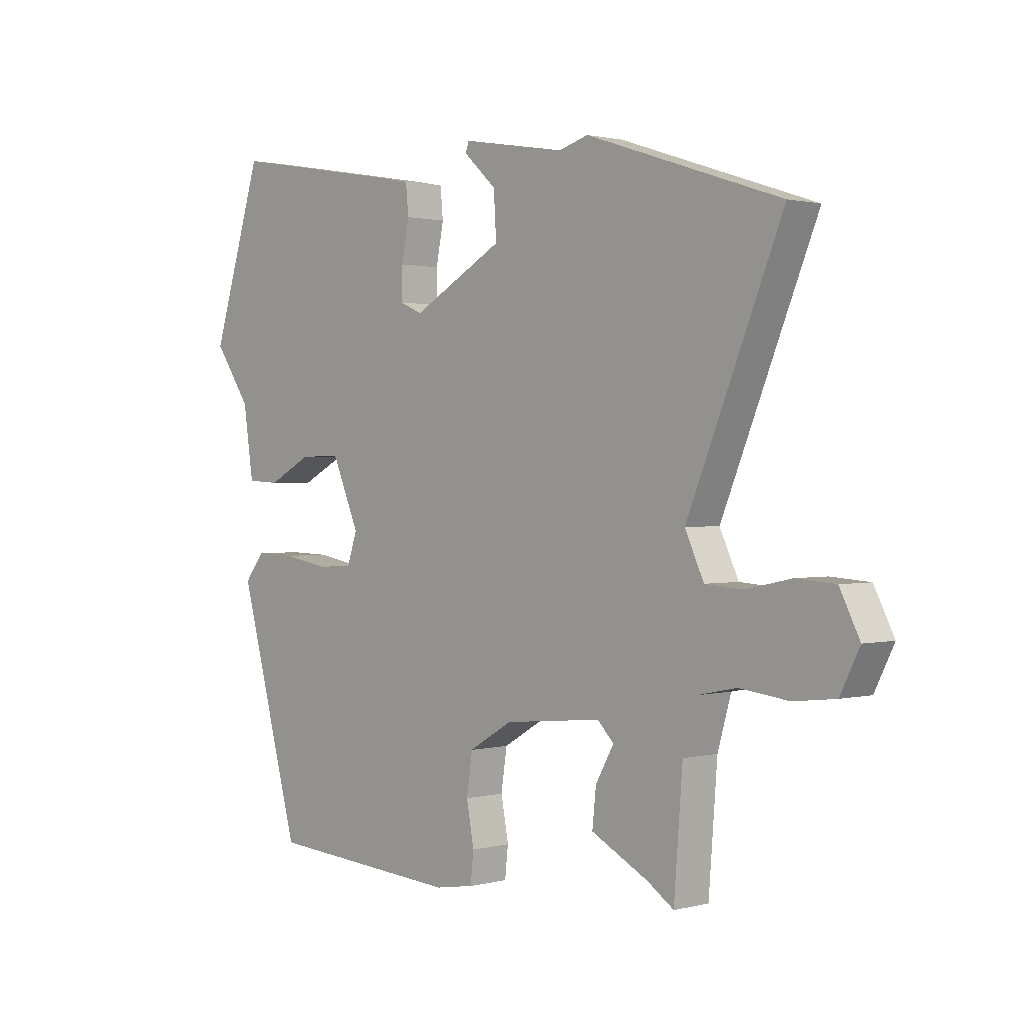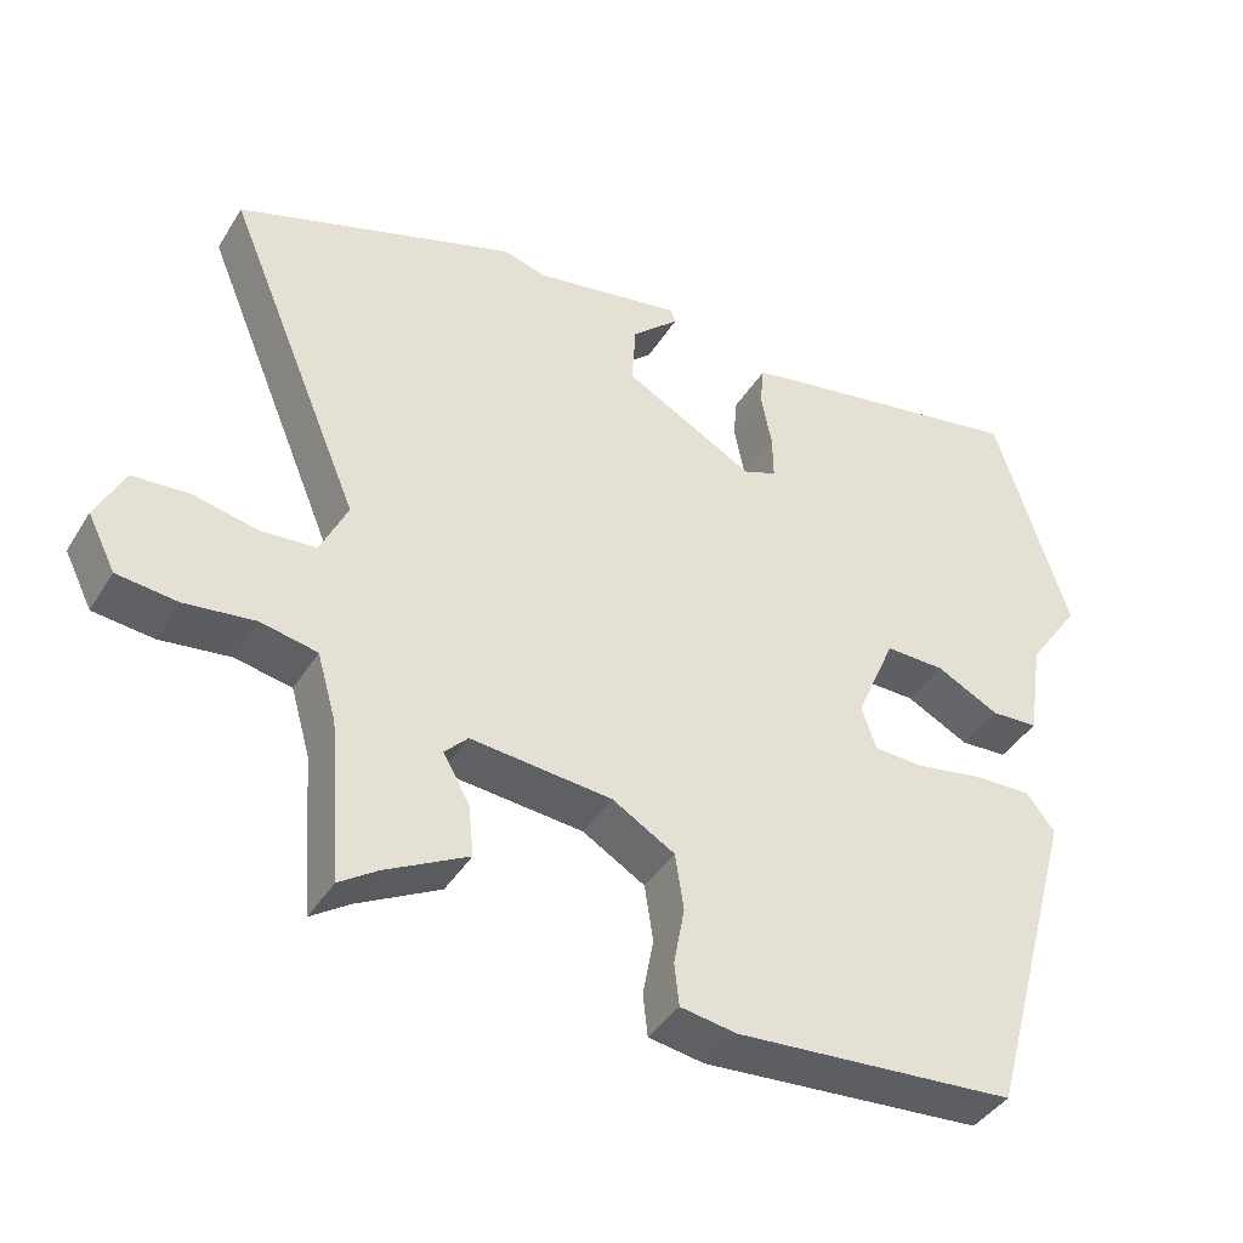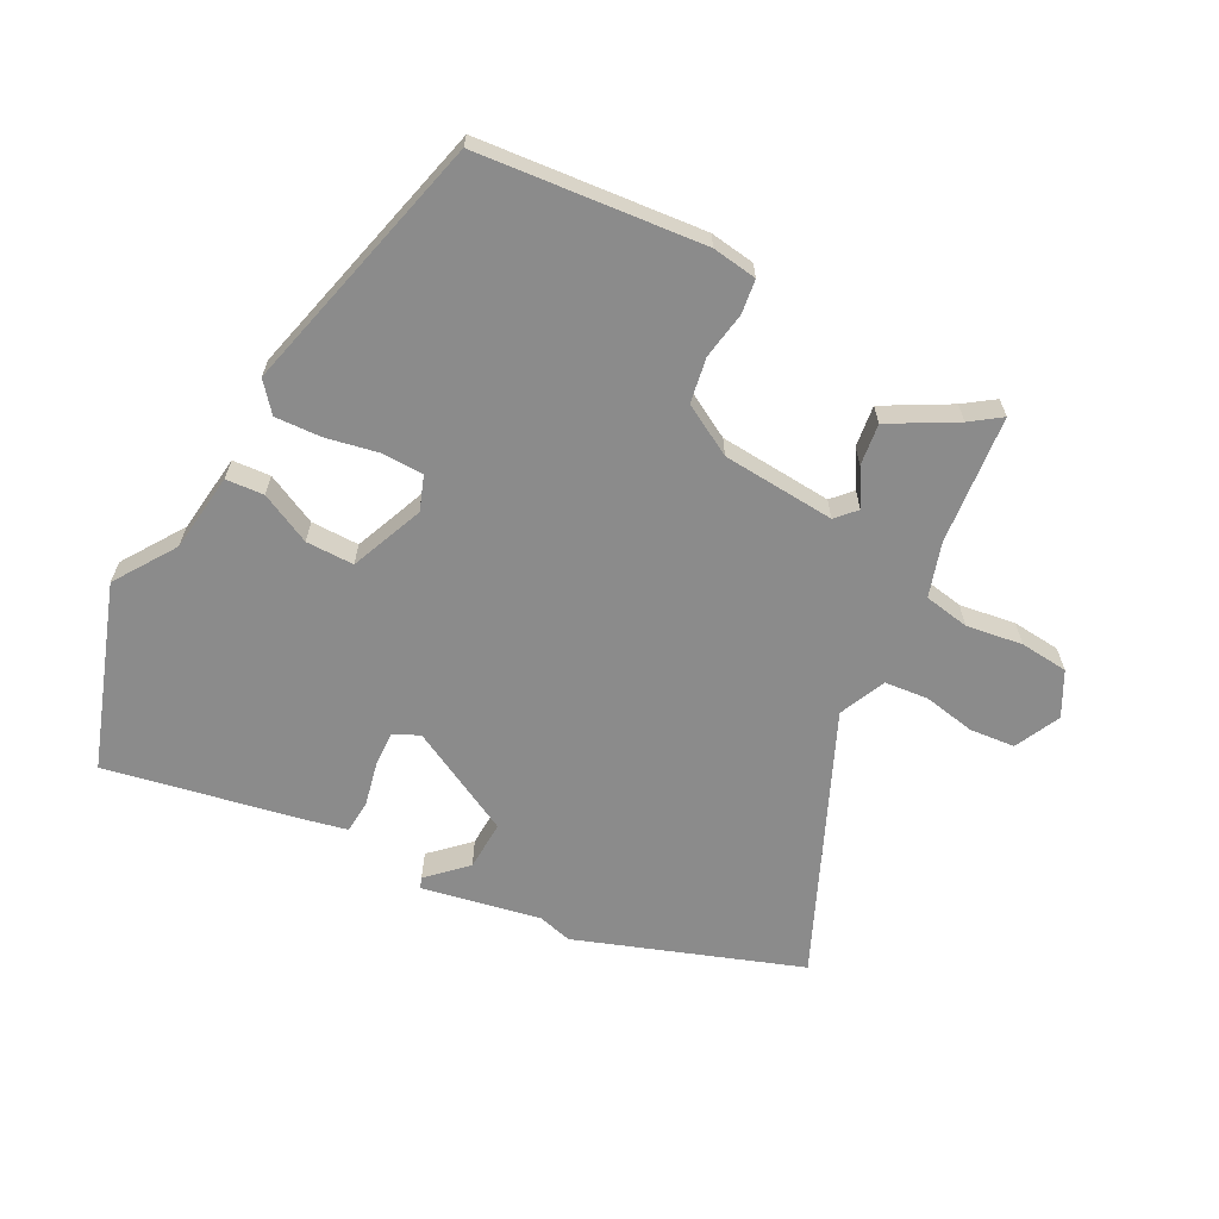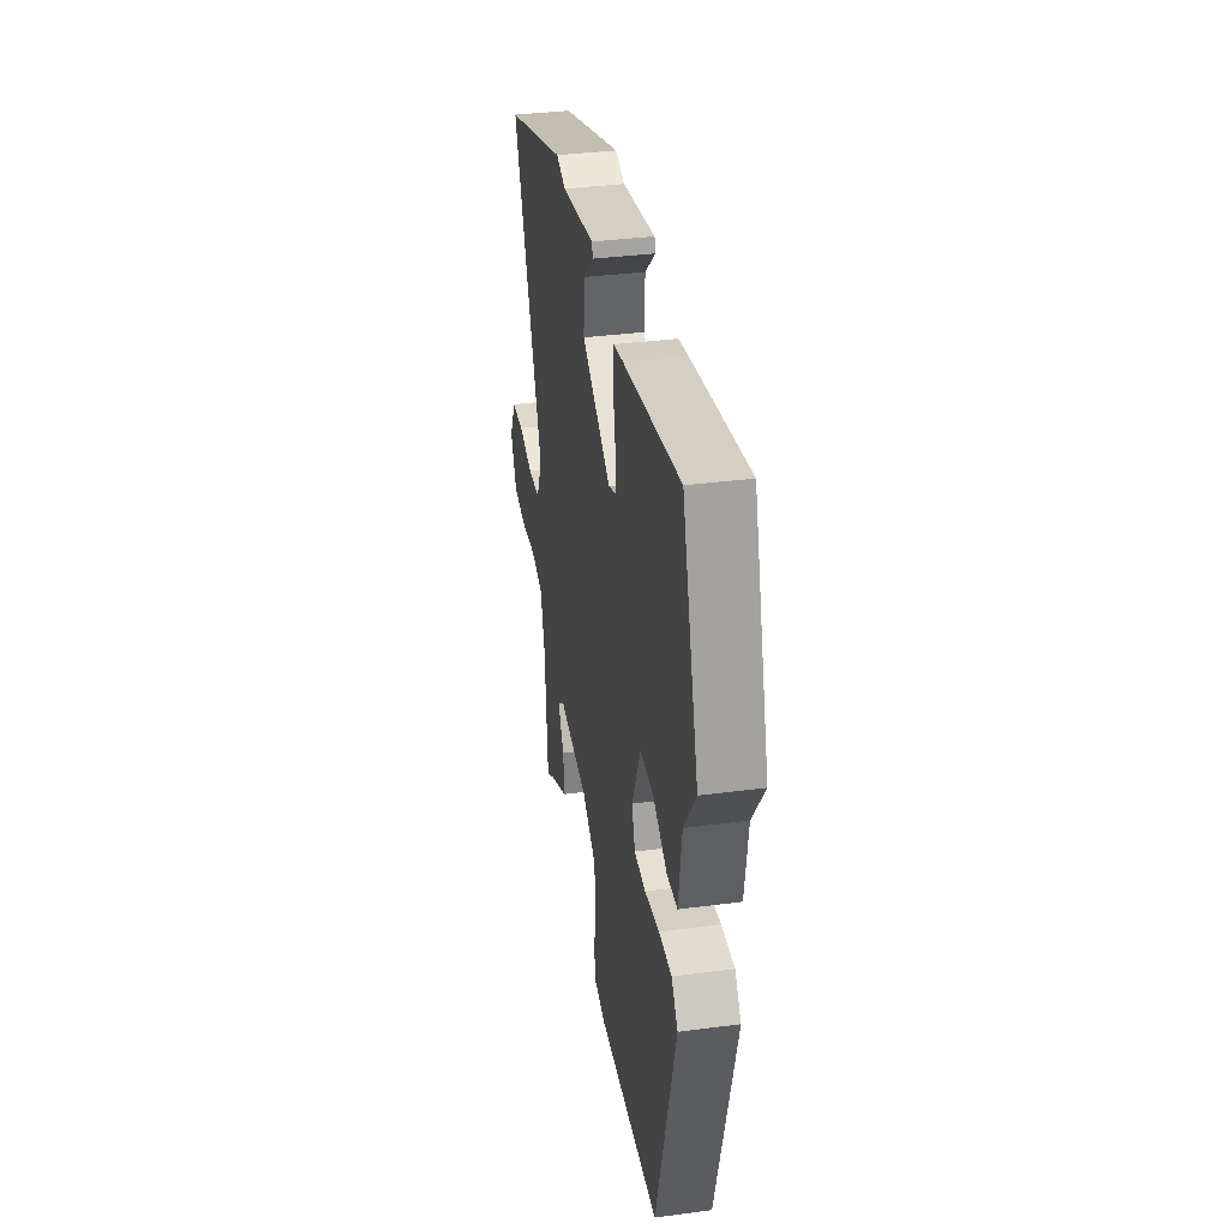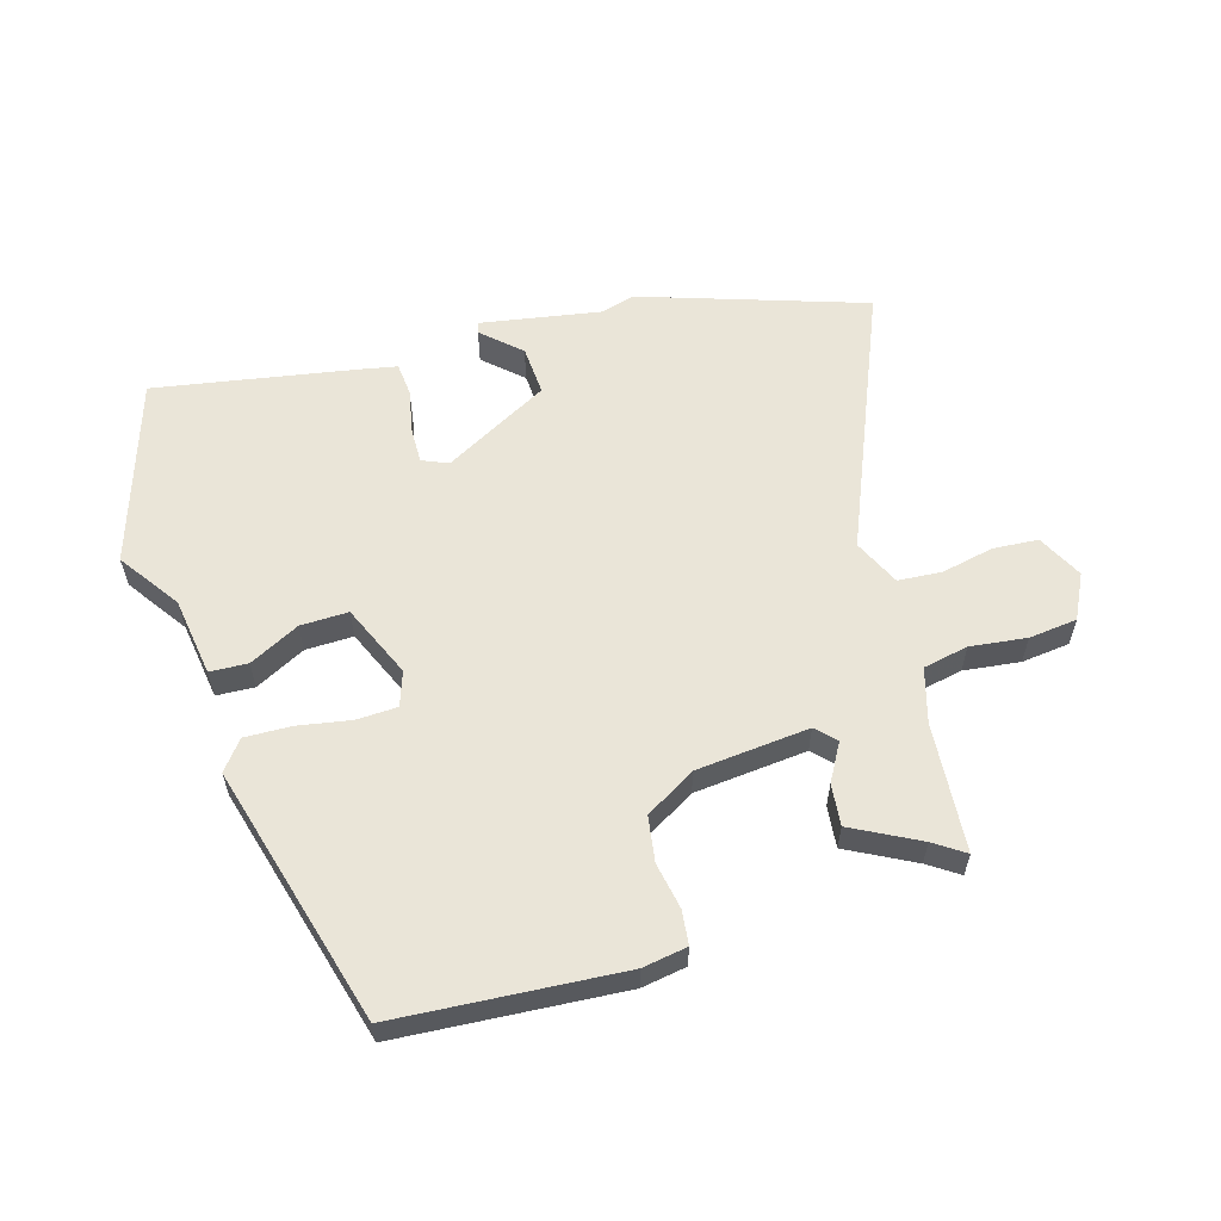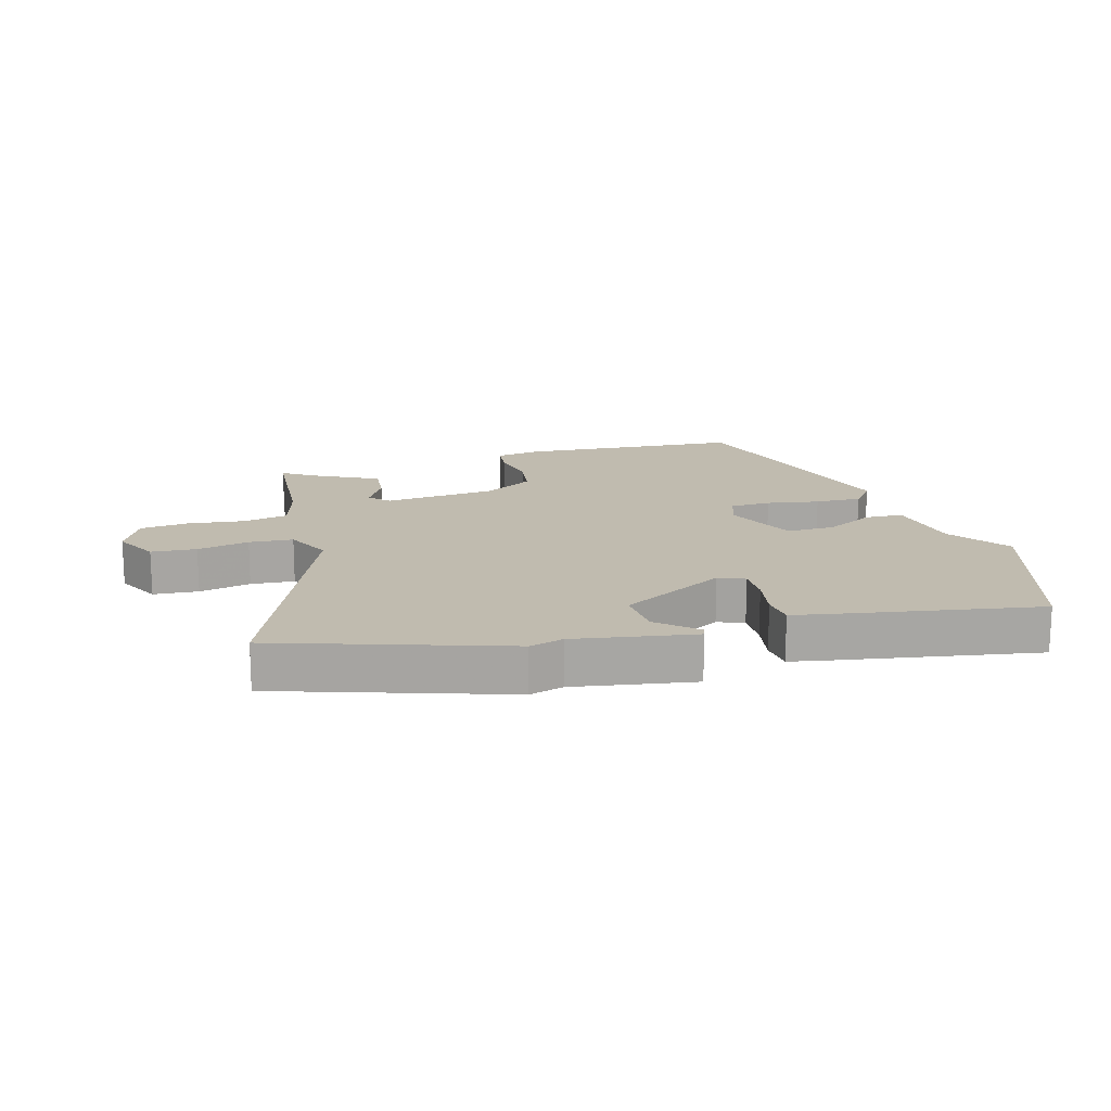
<metadata>
{"format":"obj","ext":"obj","renderer":"f3d","projection":"perspective","resolution":1024,"background":"white","views":[{"elev":1.2,"azim":-133.1,"up":"+Z"},{"elev":-40.8,"azim":-29.0,"up":"+Z"},{"elev":-63.8,"azim":153.6,"up":"+Y"},{"elev":35.8,"azim":80.2,"up":"+Z"},{"elev":58.7,"azim":163.7,"up":"+Y"},{"elev":16.2,"azim":-16.1,"up":"+Y"}]}
</metadata>
<code>
v 0.468 0.07 0.601
v 0.563 0.07 0.301
v 0.495 0.07 0.203
v 0.476 0.07 0.076
v 0.415 0.07 0.073
v 0.334 0.07 0.115
v 0.257 0.07 0.117
v 0.206 0.07 -0.001
v 0.225 0.07 -0.057
v 0.291 0.07 -0.06
v 0.376 0.07 -0.045
v 0.451 0.07 -0.043
v 0.488 0.07 -0.09
v 0.372 0.07 -0.51
v 0.01 0.07 -0.535
v -0.062 0.07 -0.523
v -0.068 0.07 -0.468
v -0.054 0.07 -0.393
v -0.065 0.07 -0.32
v -0.146 0.07 -0.272
v -0.328 0.07 -0.254
v -0.358 0.07 -0.285
v -0.324 0.07 -0.345
v -0.317 0.07 -0.412
v -0.424 0.07 -0.468
v -0.473 0.07 -0.501
v -0.489 0.07 -0.293
v -0.514 0.07 -0.206
v -0.587 0.07 -0.191
v -0.678 0.07 -0.202
v -0.756 0.07 -0.193
v -0.792 0.07 -0.121
v -0.755 0.07 -0.048
v -0.682 0.07 -0.043
v -0.598 0.07 -0.061
v -0.527 0.07 -0.056
v -0.492 0.07 0.019
v -0.669 0.07 0.444
v -0.306 0.07 0.564
v -0.251 0.07 0.548
v -0.058 0.07 0.581
v -0.052 0.07 0.563
v -0.113 0.07 0.507
v -0.118 0.07 0.426
v 0.052 0.07 0.332
v 0.094 0.07 0.35
v 0.093 0.07 0.408
v 0.079 0.07 0.479
v 0.084 0.07 0.533
v 0.14 0.07 0.544
v 0.468 0 0.601
v 0.563 0 0.301
v 0.495 0 0.203
v 0.476 0 0.076
v 0.415 0 0.073
v 0.334 0 0.115
v 0.257 0 0.117
v 0.206 0 -0.001
v 0.225 0 -0.057
v 0.291 0 -0.06
v 0.376 0 -0.045
v 0.451 0 -0.043
v 0.488 0 -0.09
v 0.372 0 -0.51
v 0.01 0 -0.535
v -0.062 0 -0.523
v -0.068 0 -0.468
v -0.054 0 -0.393
v -0.065 0 -0.32
v -0.146 0 -0.272
v -0.328 0 -0.254
v -0.358 0 -0.285
v -0.324 0 -0.345
v -0.317 0 -0.412
v -0.424 0 -0.468
v -0.473 0 -0.501
v -0.489 0 -0.293
v -0.514 0 -0.206
v -0.587 0 -0.191
v -0.678 0 -0.202
v -0.756 0 -0.193
v -0.792 0 -0.121
v -0.755 0 -0.048
v -0.682 0 -0.043
v -0.598 0 -0.061
v -0.527 0 -0.056
v -0.492 0 0.019
v -0.669 0 0.444
v -0.306 0 0.564
v -0.251 0 0.548
v -0.058 0 0.581
v -0.052 0 0.563
v -0.113 0 0.507
v -0.118 0 0.426
v 0.052 0 0.332
v 0.094 0 0.35
v 0.093 0 0.408
v 0.079 0 0.479
v 0.084 0 0.533
v 0.14 0 0.544
f 1 2 3
f 50 1 3
f 49 50 3
f 48 49 3
f 47 48 3
f 4 5 6
f 3 4 6
f 47 3 6
f 46 47 6
f 45 46 6 7
f 44 45 7 8
f 40 41 42 43
f 40 43 44
f 39 40 44
f 38 39 44
f 37 38 44
f 44 8 9
f 37 44 9
f 36 37 9
f 33 34 35
f 32 33 35
f 31 32 35
f 30 31 35
f 29 30 35
f 36 9 10
f 35 36 10
f 29 35 10
f 28 29 10
f 25 26 27
f 25 27 28
f 24 25 28
f 23 24 28
f 22 23 28
f 21 22 28
f 11 12 13
f 10 11 13
f 28 10 13
f 21 28 13
f 20 21 13
f 16 17 18
f 15 16 18
f 14 15 18
f 13 14 18
f 13 18 19
f 13 19 20
f 53 52 51
f 53 51 100
f 53 100 99
f 53 99 98
f 53 98 97
f 56 55 54
f 56 54 53
f 56 53 97
f 56 97 96
f 57 56 96 95
f 58 57 95 94
f 93 92 91 90
f 94 93 90
f 94 90 89
f 94 89 88
f 94 88 87
f 59 58 94
f 59 94 87
f 59 87 86
f 85 84 83
f 85 83 82
f 85 82 81
f 85 81 80
f 85 80 79
f 60 59 86
f 60 86 85
f 60 85 79
f 60 79 78
f 77 76 75
f 78 77 75
f 78 75 74
f 78 74 73
f 78 73 72
f 78 72 71
f 63 62 61
f 63 61 60
f 63 60 78
f 63 78 71
f 63 71 70
f 68 67 66
f 68 66 65
f 68 65 64
f 68 64 63
f 69 68 63
f 70 69 63
f 1 51 52 2
f 2 52 53 3
f 3 53 54 4
f 4 54 55 5
f 5 55 56 6
f 6 56 57 7
f 7 57 58 8
f 8 58 59 9
f 9 59 60 10
f 10 60 61 11
f 11 61 62 12
f 12 62 63 13
f 13 63 64 14
f 14 64 65 15
f 15 65 66 16
f 16 66 67 17
f 17 67 68 18
f 18 68 69 19
f 19 69 70 20
f 20 70 71 21
f 21 71 72 22
f 22 72 73 23
f 23 73 74 24
f 24 74 75 25
f 25 75 76 26
f 26 76 77 27
f 27 77 78 28
f 28 78 79 29
f 29 79 80 30
f 30 80 81 31
f 31 81 82 32
f 32 82 83 33
f 33 83 84 34
f 34 84 85 35
f 35 85 86 36
f 36 86 87 37
f 37 87 88 38
f 38 88 89 39
f 39 89 90 40
f 40 90 91 41
f 41 91 92 42
f 42 92 93 43
f 43 93 94 44
f 44 94 95 45
f 45 95 96 46
f 46 96 97 47
f 47 97 98 48
f 48 98 99 49
f 49 99 100 50
f 50 100 51 1

</code>
